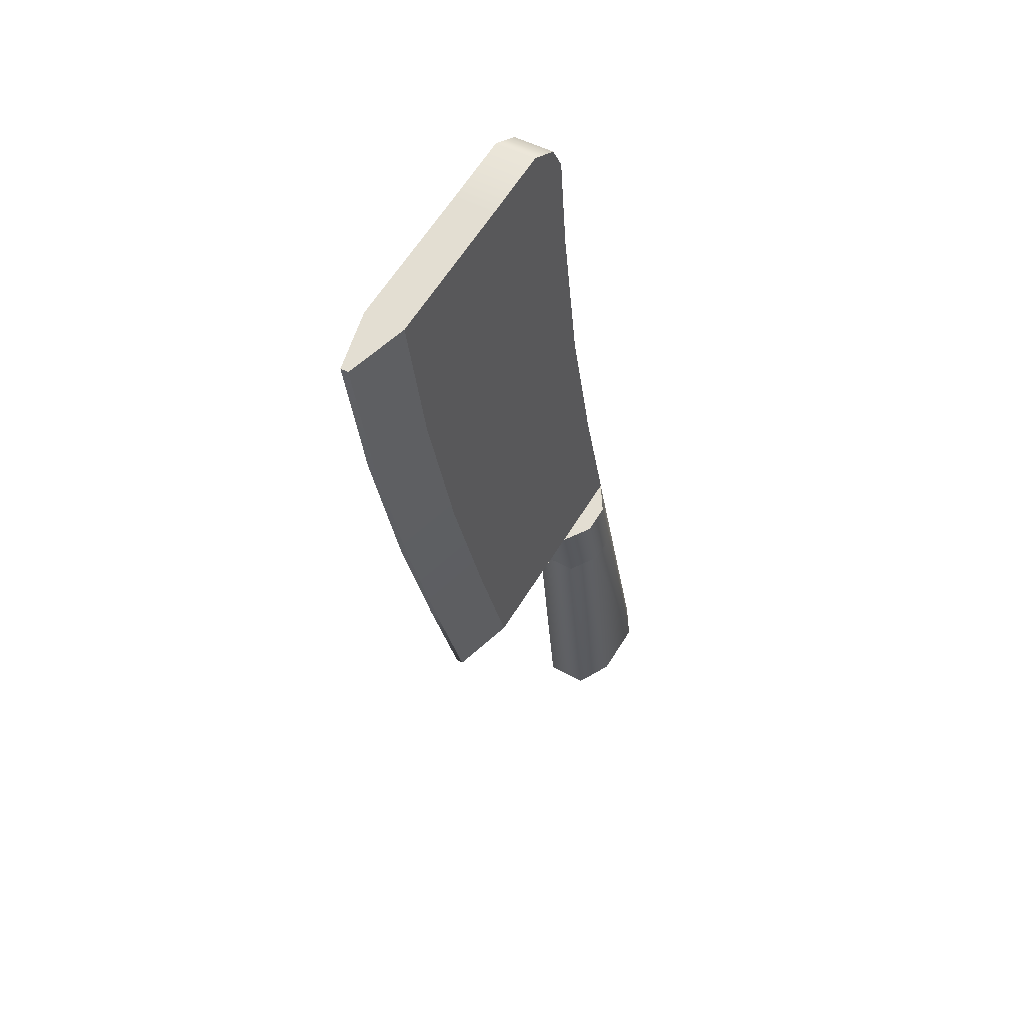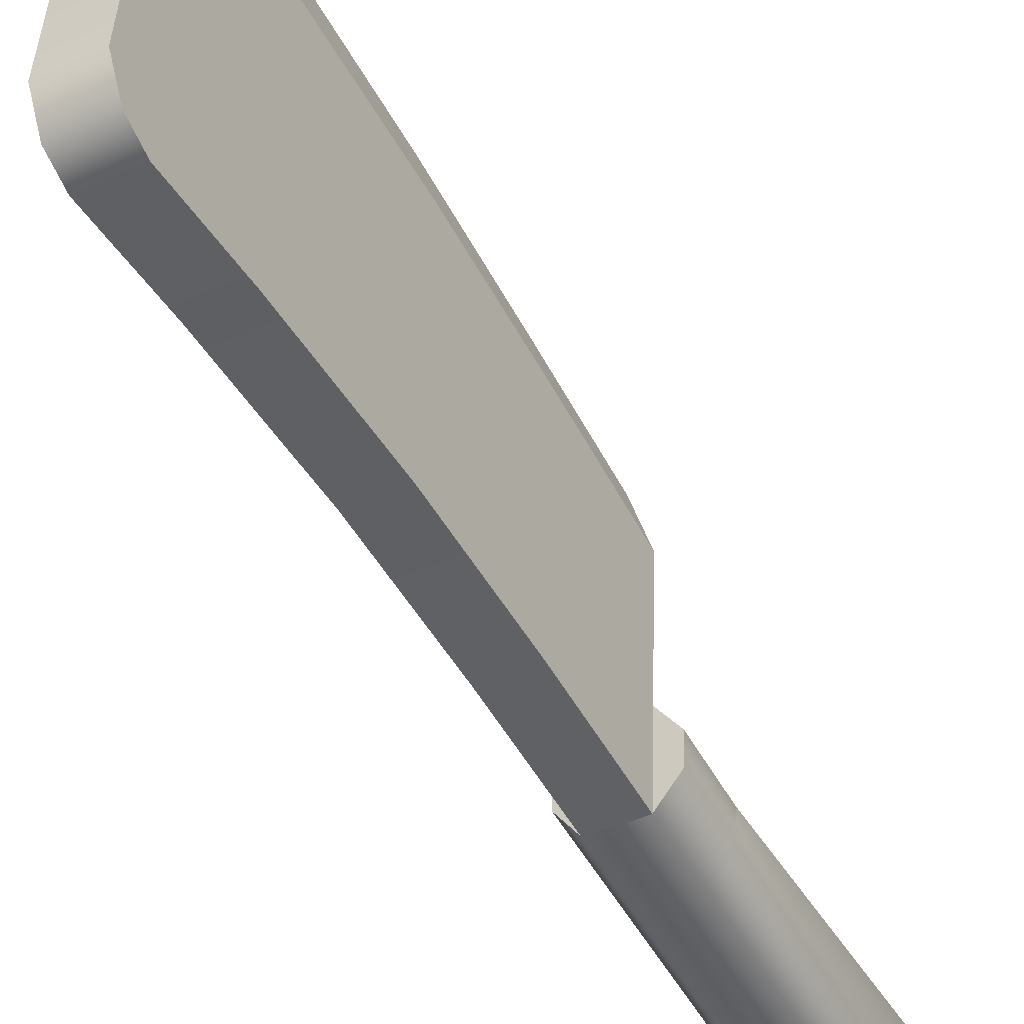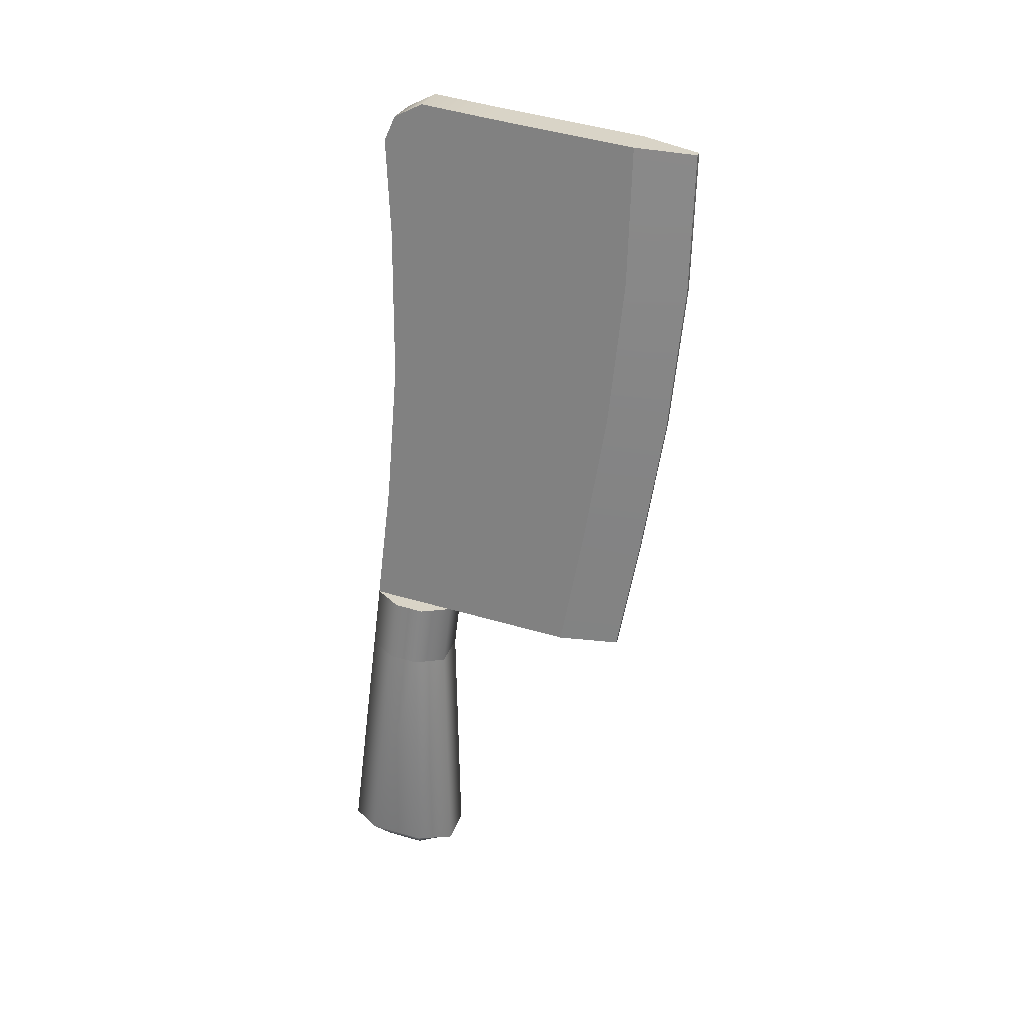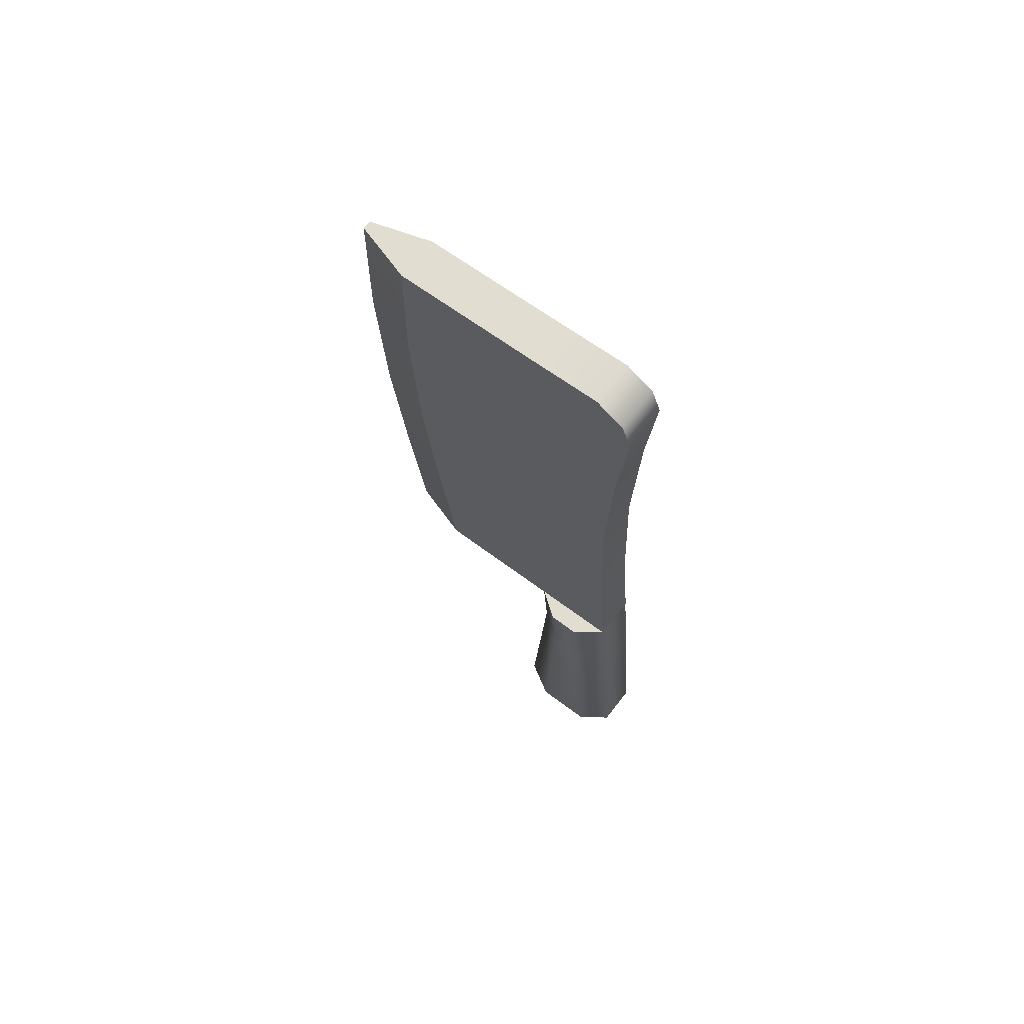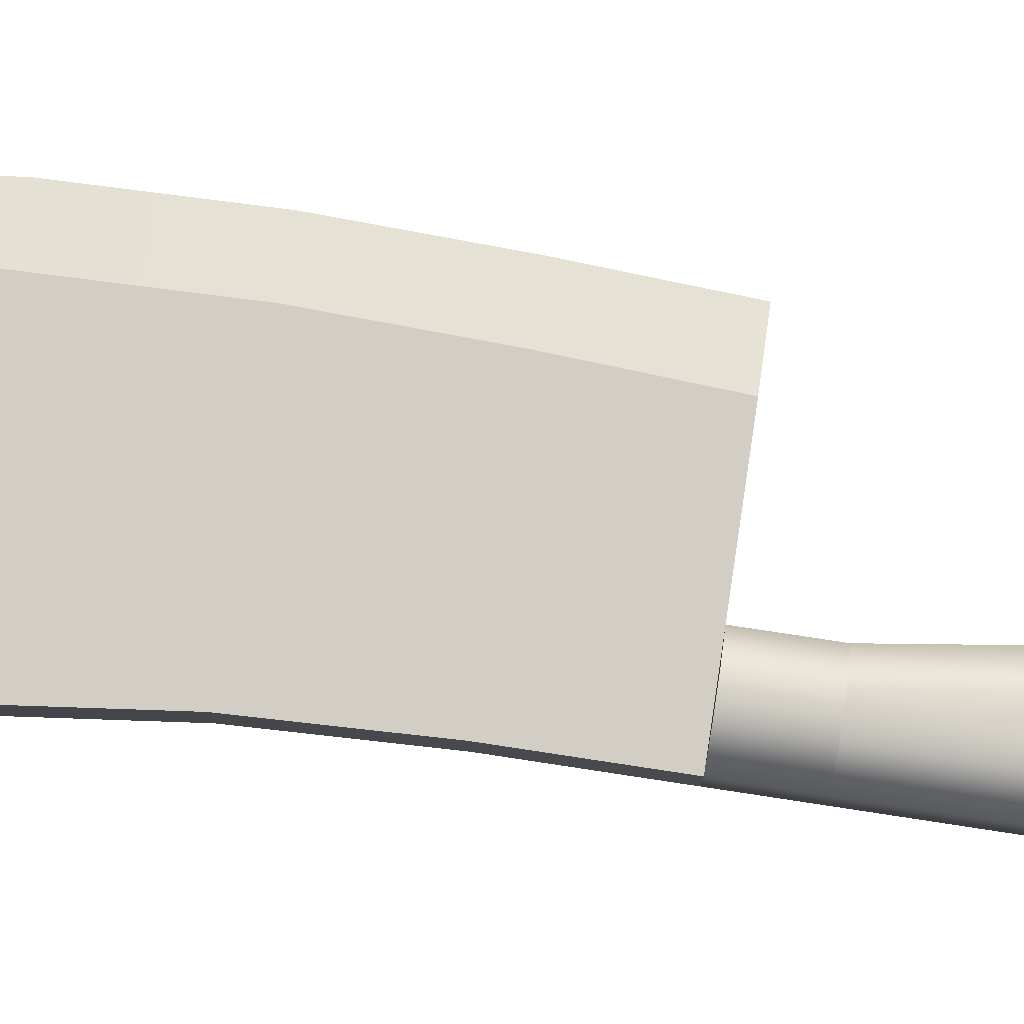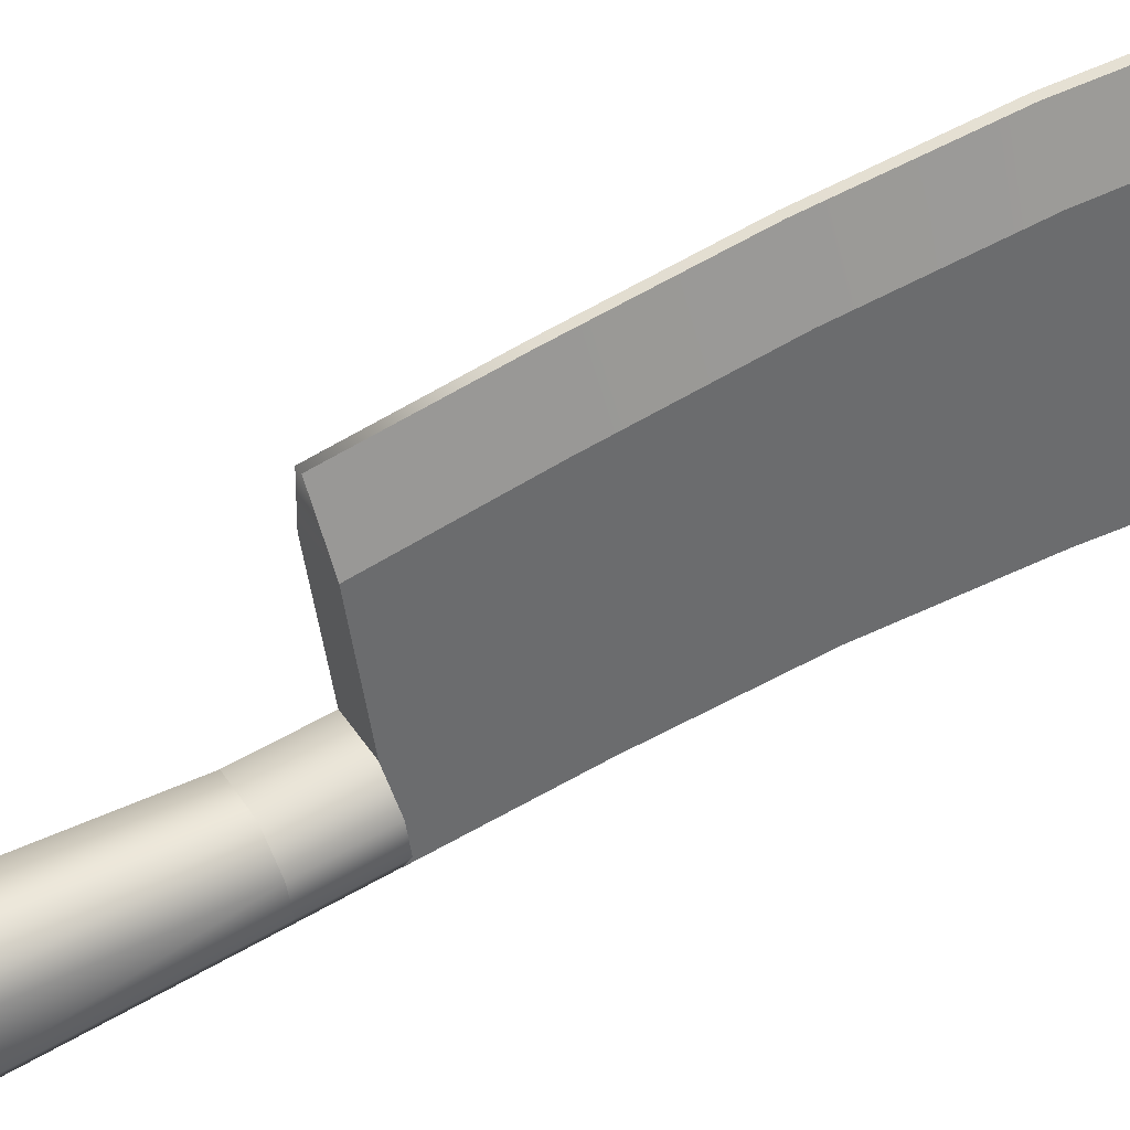
<metadata>
{"format":"obj","ext":"obj","renderer":"f3d","projection":"perspective","resolution":1024,"background":"white","views":[{"elev":54.4,"azim":35.7,"up":"+Y"},{"elev":-39.7,"azim":-147.5,"up":"+Z"},{"elev":21.8,"azim":-71.8,"up":"+Y"},{"elev":74.7,"azim":130.3,"up":"+Y"},{"elev":-9.4,"azim":-84.5,"up":"+Z"},{"elev":39.6,"azim":64.7,"up":"+Z"}]}
</metadata>
<code>
g Cleaver
v -0.4894 0.1004 0.2213
v -0.567 0.3946 0.2271
v -0.5157 0.3991 0.225
v -0.5407 0.09588 0.2233
v -0.5661 0.09998 0.1839
v -0.5919 0.3974 0.1954
v -0.5697 0.1102 0.1157
v -0.5938 0.4026 0.1605
v -0.5483 0.1171 0.08221
v -0.5723 0.4095 0.127
v -0.497 0.1216 0.08015
v -0.521 0.414 0.125
v -0.472 0.1188 0.1118
v -0.496 0.4112 0.1566
v -0.4942 0.406 0.1915
v -0.4684 0.1086 0.18
v -0.5157 0.3991 0.225
v -0.4894 0.1004 0.2213
v -0.5395 0.08322 0.1274
v -0.5371 0.07642 0.1731
v -0.5236 0.08052 0.2007
v -0.5053 0.08213 0.2
v -0.4936 0.08027 0.1713
v -0.5407 0.09588 0.2233
v -0.4894 0.1004 0.2213
v -0.4684 0.1086 0.18
v -0.496 0.08707 0.1256
v -0.472 0.1188 0.1118
v -0.5106 0.097 0.1001
v -0.497 0.1216 0.08015
v -0.5289 0.09538 0.1009
v -0.5483 0.1171 0.08221
v -0.5401 0.4443 0.4633
v -0.532 0.445 0.463
v -0.5139 0.4575 0.3911
v -0.5658 0.453 0.3932
v -0.522 0.4804 0.2375
v -0.574 0.4758 0.2395
v -0.5274 0.4953 0.1374
v -0.5793 0.4907 0.1395
v -0.5873 1.109 0.5601
v -0.5687 1.122 0.4884
v -0.5544 0.9568 0.4792
v -0.573 0.9443 0.5508
v -0.5395 0.7773 0.4559
v -0.5576 0.7648 0.5275
v -0.5439 0.5964 0.4954
v -0.5259 0.6089 0.4237
v -0.532 0.445 0.463
v -0.5139 0.4575 0.3911
v -0.5975 1.109 0.5605
v -0.5825 0.9434 0.5512
v -0.6064 0.9522 0.4813
v -0.6206 1.117 0.4905
v -0.5665 0.764 0.5278
v -0.5914 0.7727 0.4579
v -0.5523 0.5957 0.4958
v -0.5778 0.6043 0.4258
v -0.5401 0.4443 0.4633
v -0.5658 0.453 0.3932
v -0.5274 0.4953 0.1374
v -0.522 0.4804 0.2375
v -0.5399 0.648 0.1608
v -0.5346 0.6331 0.2609
v -0.5139 0.4575 0.3911
v -0.5259 0.6089 0.4237
v -0.5486 0.8027 0.2854
v -0.5395 0.7773 0.4559
v -0.5544 0.9568 0.4792
v -0.5636 0.9825 0.3067
v -0.5687 1.122 0.4884
v -0.5777 1.147 0.3194
v -0.5823 1.161 0.2335
v -0.5823 1.145 0.1987
v -0.5542 0.8184 0.18
v -0.57 1 0.1864
v -0.5803 1.116 0.1847
v -0.5793 0.4907 0.1395
v -0.5274 0.4953 0.1374
v -0.5919 0.6434 0.1629
v -0.5399 0.648 0.1608
v -0.6061 0.8138 0.1821
v -0.5542 0.8184 0.18
v -0.622 0.9958 0.1885
v -0.57 1 0.1864
v -0.5803 1.116 0.1847
v -0.6322 1.111 0.1868
v -0.574 0.4758 0.2395
v -0.5793 0.4907 0.1395
v -0.5919 0.6434 0.1629
v -0.5865 0.6285 0.2629
v -0.5658 0.453 0.3932
v -0.5778 0.6043 0.4258
v -0.6005 0.7981 0.2875
v -0.6061 0.8138 0.1821
v -0.6156 0.9779 0.3088
v -0.6064 0.9522 0.4813
v -0.6206 1.117 0.4905
v -0.6296 1.143 0.3215
v -0.5914 0.7727 0.4579
v -0.622 0.9958 0.1885
v -0.6322 1.111 0.1868
v -0.6342 1.14 0.2008
v -0.6343 1.156 0.2356
v -0.5823 1.161 0.2335
v -0.6343 1.156 0.2356
v -0.6342 1.14 0.2008
v -0.5823 1.145 0.1987
v -0.6296 1.143 0.3215
v -0.5777 1.147 0.3194
v -0.6206 1.117 0.4905
v -0.5687 1.122 0.4884
v -0.5873 1.109 0.5601
v -0.5975 1.109 0.5605
v -0.5803 1.116 0.1847
v -0.6322 1.111 0.1868
v -0.5825 0.9434 0.5512
v -0.5975 1.109 0.5605
v -0.5873 1.109 0.5601
v -0.573 0.9443 0.5508
v -0.5576 0.7648 0.5275
v -0.5665 0.764 0.5278
v -0.5439 0.5964 0.4954
v -0.5523 0.5957 0.4958
v -0.532 0.445 0.463
v -0.5401 0.4443 0.4633
v -0.5919 0.3974 0.1954
v -0.5938 0.4026 0.1605
v -0.6005 0.4838 0.173
v -0.5986 0.4787 0.2079
v -0.567 0.3946 0.2271
v -0.5737 0.4759 0.2395
v -0.5157 0.3991 0.225
v -0.5223 0.4804 0.2375
v -0.579 0.4907 0.1395
v -0.5277 0.4953 0.1374
v -0.496 0.4112 0.1566
v -0.5027 0.4925 0.1691
v -0.4942 0.406 0.1915
v -0.5009 0.4873 0.204
v -0.5223 0.4804 0.2375
v -0.5157 0.3991 0.225
v -0.5277 0.4953 0.1374
v -0.5027 0.4925 0.1691
v -0.6005 0.4838 0.173
v -0.579 0.4907 0.1395
v -0.5986 0.4787 0.2079
v -0.5009 0.4873 0.204
v -0.5737 0.4759 0.2395
v -0.5223 0.4804 0.2375
g Cleaver_0
f 3 2 1
f 4 1 2
f 5 4 2
f 2 6 5
f 7 5 6
f 6 8 7
f 8 9 7
f 9 8 10
f 10 11 9
f 10 12 11
f 12 13 11
f 12 14 13
f 13 14 15
f 15 16 13
f 16 15 17
f 17 18 16
f 5 7 19
f 19 20 5
f 5 20 21
f 22 21 20
f 23 22 20
f 24 5 21
f 25 24 21
f 21 22 25
f 22 23 26
f 26 25 22
f 26 23 27
f 20 27 23
f 19 27 20
f 26 27 28
f 28 27 29
f 29 27 19
f 29 30 28
f 30 29 31
f 19 31 29
f 31 19 7
f 7 32 31
f 32 30 31
f 35 34 33
f 33 36 35
f 37 35 36
f 36 38 37
f 39 37 38
f 38 40 39
f 43 42 41
f 41 44 43
f 45 43 44
f 44 46 45
f 45 46 47
f 47 48 45
f 48 47 49
f 49 50 48
f 53 52 51
f 51 54 53
f 55 52 53
f 53 56 55
f 55 56 57
f 56 58 57
f 59 57 58
f 58 60 59
f 63 62 61
f 62 63 64
f 65 62 64
f 64 66 65
f 66 64 67
f 67 64 63
f 67 68 66
f 69 68 67
f 67 70 69
f 69 70 71
f 70 72 71
f 70 73 72
f 70 74 73
f 70 67 75
f 63 75 67
f 75 76 70
f 70 77 74
f 76 77 70
f 80 79 78
f 80 81 79
f 81 80 82
f 82 83 81
f 84 83 82
f 84 85 83
f 86 85 84
f 84 87 86
f 90 89 88
f 88 91 90
f 91 88 92
f 92 93 91
f 90 91 94
f 94 91 93
f 94 95 90
f 95 94 96
f 97 96 94
f 96 97 98
f 98 99 96
f 94 100 97
f 100 94 93
f 96 101 95
f 102 101 96
f 96 103 102
f 104 103 96
f 96 99 104
f 107 106 105
f 105 108 107
f 105 106 109
f 109 110 105
f 110 109 111
f 111 112 110
f 112 111 113
f 114 113 111
f 107 108 115
f 116 107 115
f 119 118 117
f 117 120 119
f 121 120 117
f 117 122 121
f 121 122 123
f 124 123 122
f 125 123 124
f 124 126 125
f 129 128 127
f 127 130 129
f 130 127 131
f 131 132 130
f 132 131 133
f 133 134 132
f 10 128 129
f 129 135 10
f 135 12 10
f 135 136 12
f 136 137 12
f 137 136 138
f 138 139 137
f 139 138 140
f 139 140 141
f 141 142 139
f 145 144 143
f 143 146 145
f 144 145 147
f 147 148 144
f 147 149 148
f 149 150 148

</code>
